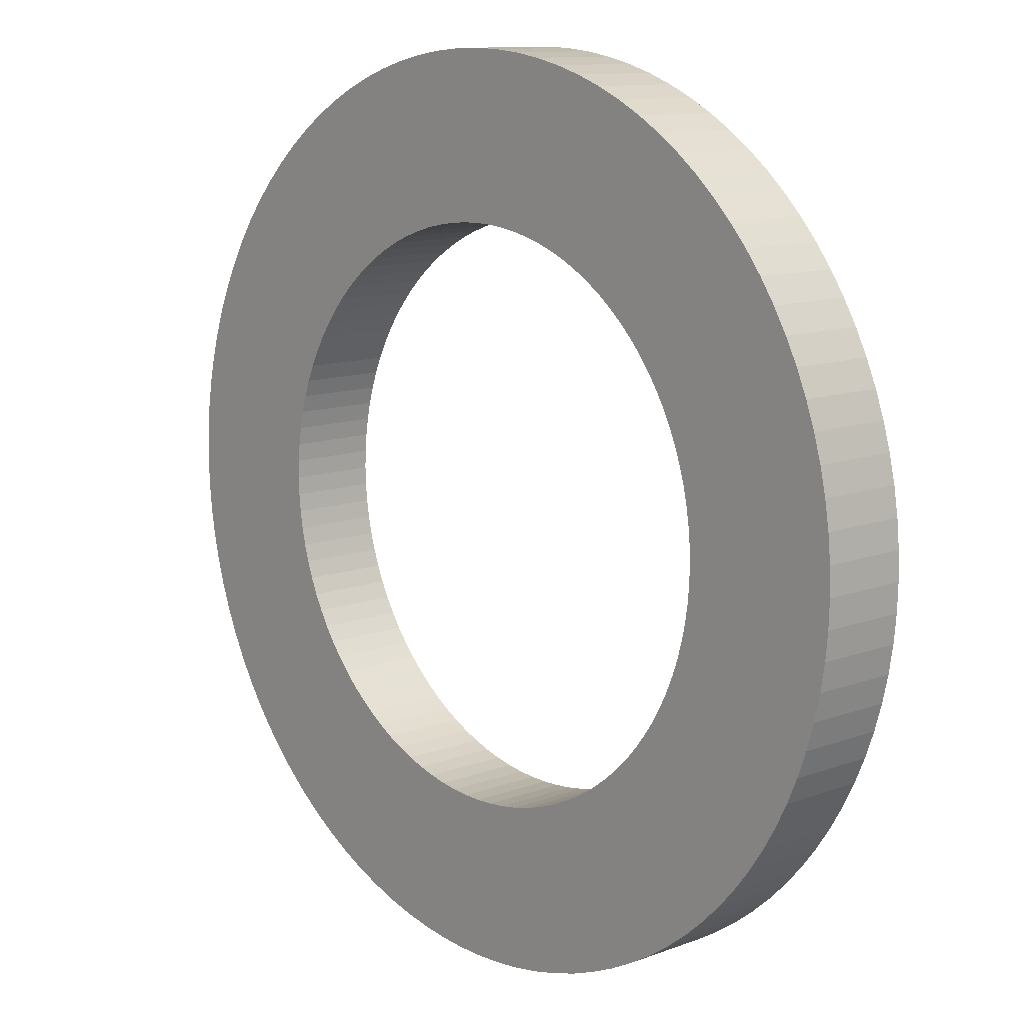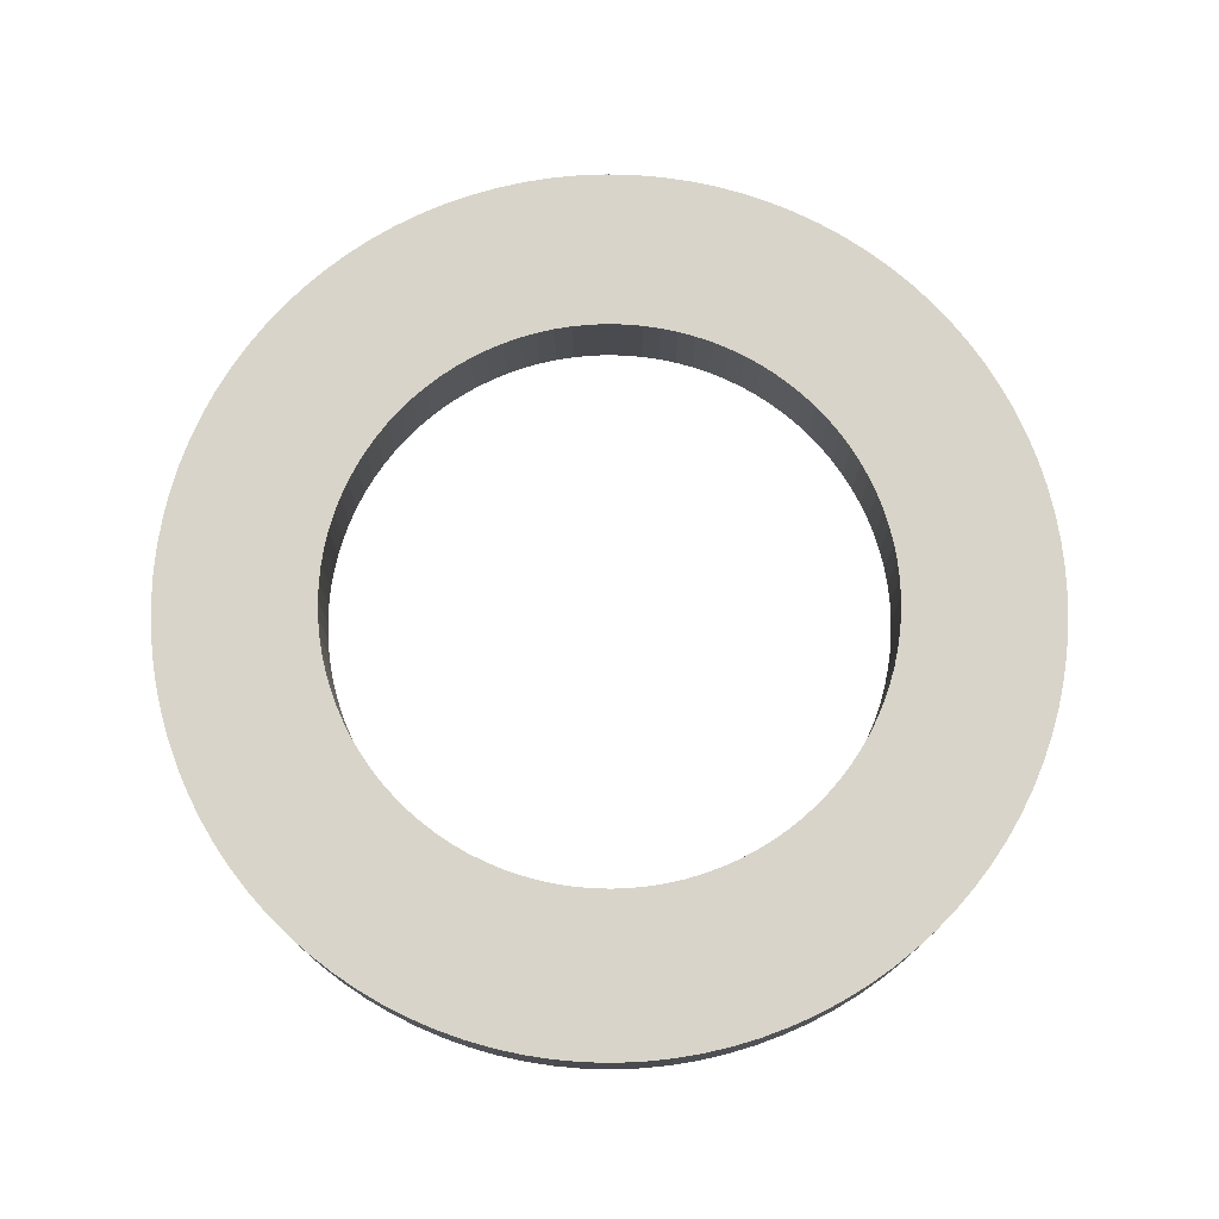
<metadata>
{"format":"obj","ext":"obj","renderer":"f3d","projection":"perspective","resolution":1024,"background":"white","views":[{"elev":11.5,"azim":48.0,"up":"+Z"},{"elev":75.6,"azim":-36.4,"up":"+Y"}]}
</metadata>
<code>
o Cylinder_Cylinder.003
v 0 -0.00075 -0.0075
v 0 0.00075 -0.0075
v 0.000471 -0.00075 -0.007485
v 0.000471 0.00075 -0.007485
v 0.00094 -0.00075 -0.007441
v 0.00094 0.00075 -0.007441
v 0.001405 -0.00075 -0.007367
v 0.001405 0.00075 -0.007367
v 0.001865 -0.00075 -0.007264
v 0.001865 0.00075 -0.007264
v 0.002318 -0.00075 -0.007133
v 0.002318 0.00075 -0.007133
v 0.002761 -0.00075 -0.006973
v 0.002761 0.00075 -0.006973
v 0.003193 -0.00075 -0.006786
v 0.003193 0.00075 -0.006786
v 0.003613 -0.00075 -0.006572
v 0.003613 0.00075 -0.006572
v 0.004019 -0.00075 -0.006332
v 0.004019 0.00075 -0.006332
v 0.004408 -0.00075 -0.006068
v 0.004408 0.00075 -0.006068
v 0.004781 -0.00075 -0.005779
v 0.004781 0.00075 -0.005779
v 0.005134 -0.00075 -0.005467
v 0.005134 0.00075 -0.005467
v 0.005467 -0.00075 -0.005134
v 0.005467 0.00075 -0.005134
v 0.005779 -0.00075 -0.004781
v 0.005779 0.00075 -0.004781
v 0.006068 -0.00075 -0.004408
v 0.006068 0.00075 -0.004408
v 0.006332 -0.00075 -0.004019
v 0.006332 0.00075 -0.004019
v 0.006572 -0.00075 -0.003613
v 0.006572 0.00075 -0.003613
v 0.006786 -0.00075 -0.003193
v 0.006786 0.00075 -0.003193
v 0.006973 -0.00075 -0.002761
v 0.006973 0.00075 -0.002761
v 0.007133 -0.00075 -0.002318
v 0.007133 0.00075 -0.002318
v 0.007264 -0.00075 -0.001865
v 0.007264 0.00075 -0.001865
v 0.007367 -0.00075 -0.001405
v 0.007367 0.00075 -0.001405
v 0.007441 -0.00075 -0.00094
v 0.007441 0.00075 -0.00094
v 0.007485 -0.00075 -0.000471
v 0.007485 0.00075 -0.000471
v 0.0075 -0.00075 0
v 0.0075 0.00075 0
v 0.007485 -0.00075 0.000471
v 0.007485 0.00075 0.000471
v 0.007441 -0.00075 0.00094
v 0.007441 0.00075 0.00094
v 0.007367 -0.00075 0.001405
v 0.007367 0.00075 0.001405
v 0.007264 -0.00075 0.001865
v 0.007264 0.00075 0.001865
v 0.007133 -0.00075 0.002318
v 0.007133 0.00075 0.002318
v 0.006973 -0.00075 0.002761
v 0.006973 0.00075 0.002761
v 0.006786 -0.00075 0.003193
v 0.006786 0.00075 0.003193
v 0.006572 -0.00075 0.003613
v 0.006572 0.00075 0.003613
v 0.006332 -0.00075 0.004019
v 0.006332 0.00075 0.004019
v 0.006068 -0.00075 0.004408
v 0.006068 0.00075 0.004408
v 0.005779 -0.00075 0.004781
v 0.005779 0.00075 0.004781
v 0.005467 -0.00075 0.005134
v 0.005467 0.00075 0.005134
v 0.005134 -0.00075 0.005467
v 0.005134 0.00075 0.005467
v 0.004781 -0.00075 0.005779
v 0.004781 0.00075 0.005779
v 0.004408 -0.00075 0.006068
v 0.004408 0.00075 0.006068
v 0.004019 -0.00075 0.006332
v 0.004019 0.00075 0.006332
v 0.003613 -0.00075 0.006572
v 0.003613 0.00075 0.006572
v 0.003193 -0.00075 0.006786
v 0.003193 0.00075 0.006786
v 0.002761 -0.00075 0.006973
v 0.002761 0.00075 0.006973
v 0.002318 -0.00075 0.007133
v 0.002318 0.00075 0.007133
v 0.001865 -0.00075 0.007264
v 0.001865 0.00075 0.007264
v 0.001405 -0.00075 0.007367
v 0.001405 0.00075 0.007367
v 0.00094 -0.00075 0.007441
v 0.00094 0.00075 0.007441
v 0.000471 -0.00075 0.007485
v 0.000471 0.00075 0.007485
v -0 -0.00075 0.0075
v -0 0.00075 0.0075
v -0.000471 -0.00075 0.007485
v -0.000471 0.00075 0.007485
v -0.00094 -0.00075 0.007441
v -0.00094 0.00075 0.007441
v -0.001405 -0.00075 0.007367
v -0.001405 0.00075 0.007367
v -0.001865 -0.00075 0.007264
v -0.001865 0.00075 0.007264
v -0.002318 -0.00075 0.007133
v -0.002318 0.00075 0.007133
v -0.002761 -0.00075 0.006973
v -0.002761 0.00075 0.006973
v -0.003193 -0.00075 0.006786
v -0.003193 0.00075 0.006786
v -0.003613 -0.00075 0.006572
v -0.003613 0.00075 0.006572
v -0.004019 -0.00075 0.006332
v -0.004019 0.00075 0.006332
v -0.004408 -0.00075 0.006068
v -0.004408 0.00075 0.006068
v -0.004781 -0.00075 0.005779
v -0.004781 0.00075 0.005779
v -0.005134 -0.00075 0.005467
v -0.005134 0.00075 0.005467
v -0.005467 -0.00075 0.005134
v -0.005467 0.00075 0.005134
v -0.005779 -0.00075 0.004781
v -0.005779 0.00075 0.004781
v -0.006068 -0.00075 0.004408
v -0.006068 0.00075 0.004408
v -0.006332 -0.00075 0.004019
v -0.006332 0.00075 0.004019
v -0.006572 -0.00075 0.003613
v -0.006572 0.00075 0.003613
v -0.006786 -0.00075 0.003193
v -0.006786 0.00075 0.003193
v -0.006973 -0.00075 0.002761
v -0.006973 0.00075 0.002761
v -0.007133 -0.00075 0.002318
v -0.007133 0.00075 0.002318
v -0.007264 -0.00075 0.001865
v -0.007264 0.00075 0.001865
v -0.007367 -0.00075 0.001405
v -0.007367 0.00075 0.001405
v -0.007441 -0.00075 0.00094
v -0.007441 0.00075 0.00094
v -0.007485 -0.00075 0.000471
v -0.007485 0.00075 0.000471
v -0.0075 -0.00075 -0
v -0.0075 0.00075 -0
v -0.007485 -0.00075 -0.000471
v -0.007485 0.00075 -0.000471
v -0.007441 -0.00075 -0.00094
v -0.007441 0.00075 -0.00094
v -0.007367 -0.00075 -0.001405
v -0.007367 0.00075 -0.001405
v -0.007264 -0.00075 -0.001865
v -0.007264 0.00075 -0.001865
v -0.007133 -0.00075 -0.002318
v -0.007133 0.00075 -0.002318
v -0.006973 -0.00075 -0.002761
v -0.006973 0.00075 -0.002761
v -0.006786 -0.00075 -0.003193
v -0.006786 0.00075 -0.003193
v -0.006572 -0.00075 -0.003613
v -0.006572 0.00075 -0.003613
v -0.006332 -0.00075 -0.004019
v -0.006332 0.00075 -0.004019
v -0.006068 -0.00075 -0.004408
v -0.006068 0.00075 -0.004408
v -0.005779 -0.00075 -0.004781
v -0.005779 0.00075 -0.004781
v -0.005467 -0.00075 -0.005134
v -0.005467 0.00075 -0.005134
v -0.005134 -0.00075 -0.005467
v -0.005134 0.00075 -0.005467
v -0.004781 -0.00075 -0.005779
v -0.004781 0.00075 -0.005779
v -0.004408 -0.00075 -0.006068
v -0.004408 0.00075 -0.006068
v -0.004019 -0.00075 -0.006332
v -0.004019 0.00075 -0.006332
v -0.003613 -0.00075 -0.006572
v -0.003613 0.00075 -0.006572
v -0.003193 -0.00075 -0.006786
v -0.003193 0.00075 -0.006786
v -0.002761 -0.00075 -0.006973
v -0.002761 0.00075 -0.006973
v -0.002318 -0.00075 -0.007133
v -0.002318 0.00075 -0.007133
v -0.001865 -0.00075 -0.007264
v -0.001865 0.00075 -0.007264
v -0.001405 -0.00075 -0.007367
v -0.001405 0.00075 -0.007367
v -0.00094 -0.00075 -0.007441
v -0.00094 0.00075 -0.007441
v -0.000471 -0.00075 -0.007485
v -0.000471 0.00075 -0.007485
v 0 -0.00075 -0.004773
v 0 0.00075 -0.004773
v 0.0003 -0.00075 -0.004763
v 0.0003 0.00075 -0.004763
v 0.000598 -0.00075 -0.004735
v 0.000598 0.00075 -0.004735
v 0.000894 -0.00075 -0.004688
v 0.000894 0.00075 -0.004688
v 0.001187 -0.00075 -0.004623
v 0.001187 0.00075 -0.004623
v 0.001475 -0.00075 -0.004539
v 0.001475 0.00075 -0.004539
v 0.001757 -0.00075 -0.004438
v 0.001757 0.00075 -0.004438
v 0.002032 -0.00075 -0.004319
v 0.002032 0.00075 -0.004319
v 0.002299 -0.00075 -0.004182
v 0.002299 0.00075 -0.004182
v 0.002557 -0.00075 -0.00403
v 0.002557 0.00075 -0.00403
v 0.002805 -0.00075 -0.003861
v 0.002805 0.00075 -0.003861
v 0.003042 -0.00075 -0.003677
v 0.003042 0.00075 -0.003677
v 0.003267 -0.00075 -0.003479
v 0.003267 0.00075 -0.003479
v 0.003479 -0.00075 -0.003267
v 0.003479 0.00075 -0.003267
v 0.003677 -0.00075 -0.003042
v 0.003677 0.00075 -0.003042
v 0.003861 -0.00075 -0.002805
v 0.003861 0.00075 -0.002805
v 0.00403 -0.00075 -0.002557
v 0.00403 0.00075 -0.002557
v 0.004182 -0.00075 -0.002299
v 0.004182 0.00075 -0.002299
v 0.004319 -0.00075 -0.002032
v 0.004319 0.00075 -0.002032
v 0.004438 -0.00075 -0.001757
v 0.004438 0.00075 -0.001757
v 0.004539 -0.00075 -0.001475
v 0.004539 0.00075 -0.001475
v 0.004623 -0.00075 -0.001187
v 0.004623 0.00075 -0.001187
v 0.004688 -0.00075 -0.000894
v 0.004688 0.00075 -0.000894
v 0.004735 -0.00075 -0.000598
v 0.004735 0.00075 -0.000598
v 0.004763 -0.00075 -0.0003
v 0.004763 0.00075 -0.0003
v 0.004773 -0.00075 0
v 0.004773 0.00075 0
v 0.004763 -0.00075 0.0003
v 0.004763 0.00075 0.0003
v 0.004735 -0.00075 0.000598
v 0.004735 0.00075 0.000598
v 0.004688 -0.00075 0.000894
v 0.004688 0.00075 0.000894
v 0.004623 -0.00075 0.001187
v 0.004623 0.00075 0.001187
v 0.004539 -0.00075 0.001475
v 0.004539 0.00075 0.001475
v 0.004438 -0.00075 0.001757
v 0.004438 0.00075 0.001757
v 0.004319 -0.00075 0.002032
v 0.004319 0.00075 0.002032
v 0.004182 -0.00075 0.002299
v 0.004182 0.00075 0.002299
v 0.00403 -0.00075 0.002557
v 0.00403 0.00075 0.002557
v 0.003861 -0.00075 0.002805
v 0.003861 0.00075 0.002805
v 0.003677 -0.00075 0.003042
v 0.003677 0.00075 0.003042
v 0.003479 -0.00075 0.003267
v 0.003479 0.00075 0.003267
v 0.003267 -0.00075 0.003479
v 0.003267 0.00075 0.003479
v 0.003042 -0.00075 0.003677
v 0.003042 0.00075 0.003677
v 0.002805 -0.00075 0.003861
v 0.002805 0.00075 0.003861
v 0.002557 -0.00075 0.00403
v 0.002557 0.00075 0.00403
v 0.002299 -0.00075 0.004182
v 0.002299 0.00075 0.004182
v 0.002032 -0.00075 0.004319
v 0.002032 0.00075 0.004319
v 0.001757 -0.00075 0.004438
v 0.001757 0.00075 0.004438
v 0.001475 -0.00075 0.004539
v 0.001475 0.00075 0.004539
v 0.001187 -0.00075 0.004623
v 0.001187 0.00075 0.004623
v 0.000894 -0.00075 0.004688
v 0.000894 0.00075 0.004688
v 0.000598 -0.00075 0.004735
v 0.000598 0.00075 0.004735
v 0.0003 -0.00075 0.004763
v 0.0003 0.00075 0.004763
v -0 -0.00075 0.004773
v -0 0.00075 0.004773
v -0.0003 -0.00075 0.004763
v -0.0003 0.00075 0.004763
v -0.000598 -0.00075 0.004735
v -0.000598 0.00075 0.004735
v -0.000894 -0.00075 0.004688
v -0.000894 0.00075 0.004688
v -0.001187 -0.00075 0.004623
v -0.001187 0.00075 0.004623
v -0.001475 -0.00075 0.004539
v -0.001475 0.00075 0.004539
v -0.001757 -0.00075 0.004438
v -0.001757 0.00075 0.004438
v -0.002032 -0.00075 0.004319
v -0.002032 0.00075 0.004319
v -0.002299 -0.00075 0.004182
v -0.002299 0.00075 0.004182
v -0.002557 -0.00075 0.00403
v -0.002557 0.00075 0.00403
v -0.002805 -0.00075 0.003861
v -0.002805 0.00075 0.003861
v -0.003042 -0.00075 0.003677
v -0.003042 0.00075 0.003677
v -0.003267 -0.00075 0.003479
v -0.003267 0.00075 0.003479
v -0.003479 -0.00075 0.003267
v -0.003479 0.00075 0.003267
v -0.003677 -0.00075 0.003042
v -0.003677 0.00075 0.003042
v -0.003861 -0.00075 0.002805
v -0.003861 0.00075 0.002805
v -0.00403 -0.00075 0.002557
v -0.00403 0.00075 0.002557
v -0.004182 -0.00075 0.002299
v -0.004182 0.00075 0.002299
v -0.004319 -0.00075 0.002032
v -0.004319 0.00075 0.002032
v -0.004438 -0.00075 0.001757
v -0.004438 0.00075 0.001757
v -0.004539 -0.00075 0.001475
v -0.004539 0.00075 0.001475
v -0.004623 -0.00075 0.001187
v -0.004623 0.00075 0.001187
v -0.004688 -0.00075 0.000894
v -0.004688 0.00075 0.000894
v -0.004735 -0.00075 0.000598
v -0.004735 0.00075 0.000598
v -0.004763 -0.00075 0.0003
v -0.004763 0.00075 0.0003
v -0.004773 -0.00075 -0
v -0.004773 0.00075 -0
v -0.004763 -0.00075 -0.0003
v -0.004763 0.00075 -0.0003
v -0.004735 -0.00075 -0.000598
v -0.004735 0.00075 -0.000598
v -0.004688 -0.00075 -0.000894
v -0.004688 0.00075 -0.000894
v -0.004623 -0.00075 -0.001187
v -0.004623 0.00075 -0.001187
v -0.004539 -0.00075 -0.001475
v -0.004539 0.00075 -0.001475
v -0.004438 -0.00075 -0.001757
v -0.004438 0.00075 -0.001757
v -0.004319 -0.00075 -0.002032
v -0.004319 0.00075 -0.002032
v -0.004182 -0.00075 -0.002299
v -0.004182 0.00075 -0.002299
v -0.00403 -0.00075 -0.002557
v -0.00403 0.00075 -0.002557
v -0.003861 -0.00075 -0.002805
v -0.003861 0.00075 -0.002805
v -0.003677 -0.00075 -0.003042
v -0.003677 0.00075 -0.003042
v -0.003479 -0.00075 -0.003267
v -0.003479 0.00075 -0.003267
v -0.003267 -0.00075 -0.003479
v -0.003267 0.00075 -0.003479
v -0.003042 -0.00075 -0.003677
v -0.003042 0.00075 -0.003677
v -0.002805 -0.00075 -0.003861
v -0.002805 0.00075 -0.003861
v -0.002557 -0.00075 -0.00403
v -0.002557 0.00075 -0.00403
v -0.002299 -0.00075 -0.004182
v -0.002299 0.00075 -0.004182
v -0.002032 -0.00075 -0.004319
v -0.002032 0.00075 -0.004319
v -0.001757 -0.00075 -0.004438
v -0.001757 0.00075 -0.004438
v -0.001475 -0.00075 -0.004539
v -0.001475 0.00075 -0.004539
v -0.001187 -0.00075 -0.004623
v -0.001187 0.00075 -0.004623
v -0.000894 -0.00075 -0.004688
v -0.000894 0.00075 -0.004688
v -0.000598 -0.00075 -0.004735
v -0.000598 0.00075 -0.004735
v -0.0003 -0.00075 -0.004763
v -0.0003 0.00075 -0.004763
f 1 2 4 3
f 3 4 6 5
f 5 6 8 7
f 7 8 10 9
f 9 10 12 11
f 11 12 14 13
f 13 14 16 15
f 15 16 18 17
f 17 18 20 19
f 19 20 22 21
f 21 22 24 23
f 23 24 26 25
f 25 26 28 27
f 27 28 30 29
f 29 30 32 31
f 31 32 34 33
f 33 34 36 35
f 35 36 38 37
f 37 38 40 39
f 39 40 42 41
f 41 42 44 43
f 43 44 46 45
f 45 46 48 47
f 47 48 50 49
f 49 50 52 51
f 51 52 54 53
f 53 54 56 55
f 55 56 58 57
f 57 58 60 59
f 59 60 62 61
f 61 62 64 63
f 63 64 66 65
f 65 66 68 67
f 67 68 70 69
f 69 70 72 71
f 71 72 74 73
f 73 74 76 75
f 75 76 78 77
f 77 78 80 79
f 79 80 82 81
f 81 82 84 83
f 83 84 86 85
f 85 86 88 87
f 87 88 90 89
f 89 90 92 91
f 91 92 94 93
f 93 94 96 95
f 95 96 98 97
f 97 98 100 99
f 99 100 102 101
f 101 102 104 103
f 103 104 106 105
f 105 106 108 107
f 107 108 110 109
f 109 110 112 111
f 111 112 114 113
f 113 114 116 115
f 115 116 118 117
f 117 118 120 119
f 119 120 122 121
f 121 122 124 123
f 123 124 126 125
f 125 126 128 127
f 127 128 130 129
f 129 130 132 131
f 131 132 134 133
f 133 134 136 135
f 135 136 138 137
f 137 138 140 139
f 139 140 142 141
f 141 142 144 143
f 143 144 146 145
f 145 146 148 147
f 147 148 150 149
f 149 150 152 151
f 151 152 154 153
f 153 154 156 155
f 155 156 158 157
f 157 158 160 159
f 159 160 162 161
f 161 162 164 163
f 163 164 166 165
f 165 166 168 167
f 167 168 170 169
f 169 170 172 171
f 171 172 174 173
f 173 174 176 175
f 175 176 178 177
f 177 178 180 179
f 179 180 182 181
f 181 182 184 183
f 183 184 186 185
f 185 186 188 187
f 187 188 190 189
f 189 190 192 191
f 191 192 194 193
f 193 194 196 195
f 195 196 198 197
f 197 198 200 199
f 199 200 2 1
f 201 203 204 202
f 203 205 206 204
f 205 207 208 206
f 207 209 210 208
f 209 211 212 210
f 211 213 214 212
f 213 215 216 214
f 215 217 218 216
f 217 219 220 218
f 219 221 222 220
f 221 223 224 222
f 223 225 226 224
f 225 227 228 226
f 227 229 230 228
f 229 231 232 230
f 231 233 234 232
f 233 235 236 234
f 235 237 238 236
f 237 239 240 238
f 239 241 242 240
f 241 243 244 242
f 243 245 246 244
f 245 247 248 246
f 247 249 250 248
f 249 251 252 250
f 251 253 254 252
f 253 255 256 254
f 255 257 258 256
f 257 259 260 258
f 259 261 262 260
f 261 263 264 262
f 263 265 266 264
f 265 267 268 266
f 267 269 270 268
f 269 271 272 270
f 271 273 274 272
f 273 275 276 274
f 275 277 278 276
f 277 279 280 278
f 279 281 282 280
f 281 283 284 282
f 283 285 286 284
f 285 287 288 286
f 287 289 290 288
f 289 291 292 290
f 291 293 294 292
f 293 295 296 294
f 295 297 298 296
f 297 299 300 298
f 299 301 302 300
f 301 303 304 302
f 303 305 306 304
f 305 307 308 306
f 307 309 310 308
f 309 311 312 310
f 311 313 314 312
f 313 315 316 314
f 315 317 318 316
f 317 319 320 318
f 319 321 322 320
f 321 323 324 322
f 323 325 326 324
f 325 327 328 326
f 327 329 330 328
f 329 331 332 330
f 331 333 334 332
f 333 335 336 334
f 335 337 338 336
f 337 339 340 338
f 339 341 342 340
f 341 343 344 342
f 343 345 346 344
f 345 347 348 346
f 347 349 350 348
f 349 351 352 350
f 351 353 354 352
f 353 355 356 354
f 355 357 358 356
f 357 359 360 358
f 359 361 362 360
f 361 363 364 362
f 363 365 366 364
f 365 367 368 366
f 367 369 370 368
f 369 371 372 370
f 371 373 374 372
f 373 375 376 374
f 375 377 378 376
f 377 379 380 378
f 379 381 382 380
f 381 383 384 382
f 383 385 386 384
f 385 387 388 386
f 387 389 390 388
f 389 391 392 390
f 391 393 394 392
f 393 395 396 394
f 395 397 398 396
f 397 399 400 398
f 399 201 202 400
f 1 3 203 201
f 4 2 202 204
f 3 5 205 203
f 6 4 204 206
f 5 7 207 205
f 8 6 206 208
f 7 9 209 207
f 10 8 208 210
f 9 11 211 209
f 12 10 210 212
f 11 13 213 211
f 14 12 212 214
f 13 15 215 213
f 16 14 214 216
f 15 17 217 215
f 18 16 216 218
f 17 19 219 217
f 20 18 218 220
f 19 21 221 219
f 22 20 220 222
f 21 23 223 221
f 24 22 222 224
f 23 25 225 223
f 26 24 224 226
f 25 27 227 225
f 28 26 226 228
f 27 29 229 227
f 30 28 228 230
f 29 31 231 229
f 32 30 230 232
f 31 33 233 231
f 34 32 232 234
f 33 35 235 233
f 36 34 234 236
f 35 37 237 235
f 38 36 236 238
f 37 39 239 237
f 40 38 238 240
f 39 41 241 239
f 42 40 240 242
f 41 43 243 241
f 44 42 242 244
f 43 45 245 243
f 46 44 244 246
f 45 47 247 245
f 48 46 246 248
f 47 49 249 247
f 50 48 248 250
f 49 51 251 249
f 52 50 250 252
f 51 53 253 251
f 54 52 252 254
f 53 55 255 253
f 56 54 254 256
f 55 57 257 255
f 58 56 256 258
f 57 59 259 257
f 60 58 258 260
f 59 61 261 259
f 62 60 260 262
f 61 63 263 261
f 64 62 262 264
f 63 65 265 263
f 66 64 264 266
f 65 67 267 265
f 68 66 266 268
f 67 69 269 267
f 70 68 268 270
f 69 71 271 269
f 72 70 270 272
f 71 73 273 271
f 74 72 272 274
f 73 75 275 273
f 76 74 274 276
f 75 77 277 275
f 78 76 276 278
f 77 79 279 277
f 80 78 278 280
f 79 81 281 279
f 82 80 280 282
f 81 83 283 281
f 84 82 282 284
f 83 85 285 283
f 86 84 284 286
f 85 87 287 285
f 88 86 286 288
f 87 89 289 287
f 90 88 288 290
f 89 91 291 289
f 92 90 290 292
f 91 93 293 291
f 94 92 292 294
f 93 95 295 293
f 96 94 294 296
f 95 97 297 295
f 98 96 296 298
f 97 99 299 297
f 100 98 298 300
f 99 101 301 299
f 102 100 300 302
f 101 103 303 301
f 104 102 302 304
f 103 105 305 303
f 106 104 304 306
f 105 107 307 305
f 108 106 306 308
f 107 109 309 307
f 110 108 308 310
f 109 111 311 309
f 112 110 310 312
f 111 113 313 311
f 114 112 312 314
f 113 115 315 313
f 116 114 314 316
f 115 117 317 315
f 118 116 316 318
f 117 119 319 317
f 120 118 318 320
f 119 121 321 319
f 122 120 320 322
f 121 123 323 321
f 124 122 322 324
f 123 125 325 323
f 126 124 324 326
f 125 127 327 325
f 128 126 326 328
f 127 129 329 327
f 130 128 328 330
f 129 131 331 329
f 132 130 330 332
f 131 133 333 331
f 134 132 332 334
f 133 135 335 333
f 136 134 334 336
f 135 137 337 335
f 138 136 336 338
f 137 139 339 337
f 140 138 338 340
f 139 141 341 339
f 142 140 340 342
f 141 143 343 341
f 144 142 342 344
f 143 145 345 343
f 146 144 344 346
f 145 147 347 345
f 148 146 346 348
f 147 149 349 347
f 150 148 348 350
f 149 151 351 349
f 152 150 350 352
f 151 153 353 351
f 154 152 352 354
f 153 155 355 353
f 156 154 354 356
f 155 157 357 355
f 158 156 356 358
f 157 159 359 357
f 160 158 358 360
f 159 161 361 359
f 162 160 360 362
f 161 163 363 361
f 164 162 362 364
f 163 165 365 363
f 166 164 364 366
f 165 167 367 365
f 168 166 366 368
f 167 169 369 367
f 170 168 368 370
f 169 171 371 369
f 172 170 370 372
f 171 173 373 371
f 174 172 372 374
f 173 175 375 373
f 176 174 374 376
f 175 177 377 375
f 178 176 376 378
f 177 179 379 377
f 180 178 378 380
f 179 181 381 379
f 182 180 380 382
f 181 183 383 381
f 184 182 382 384
f 183 185 385 383
f 186 184 384 386
f 185 187 387 385
f 188 186 386 388
f 187 189 389 387
f 190 188 388 390
f 189 191 391 389
f 192 190 390 392
f 191 193 393 391
f 194 192 392 394
f 193 195 395 393
f 196 194 394 396
f 195 197 397 395
f 198 196 396 398
f 197 199 399 397
f 200 198 398 400
f 199 1 201 399
f 2 200 400 202

</code>
